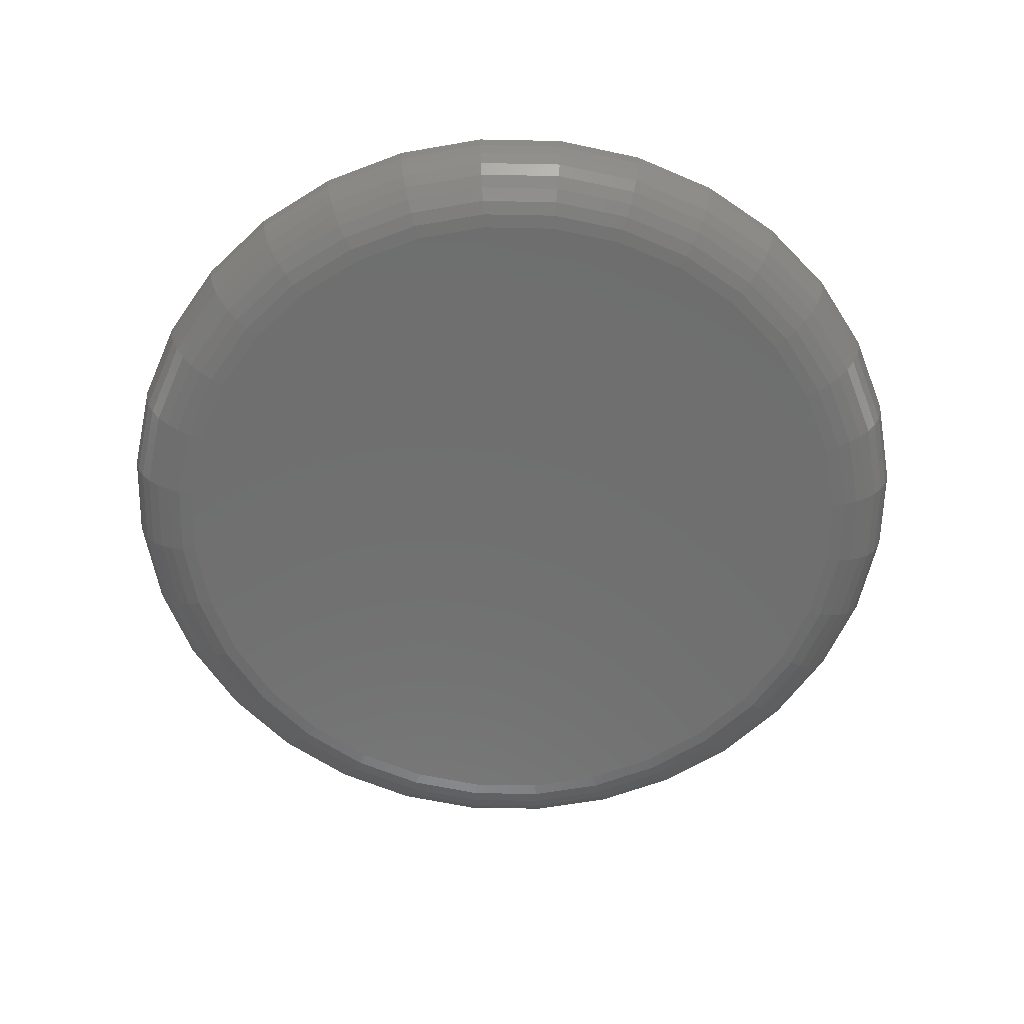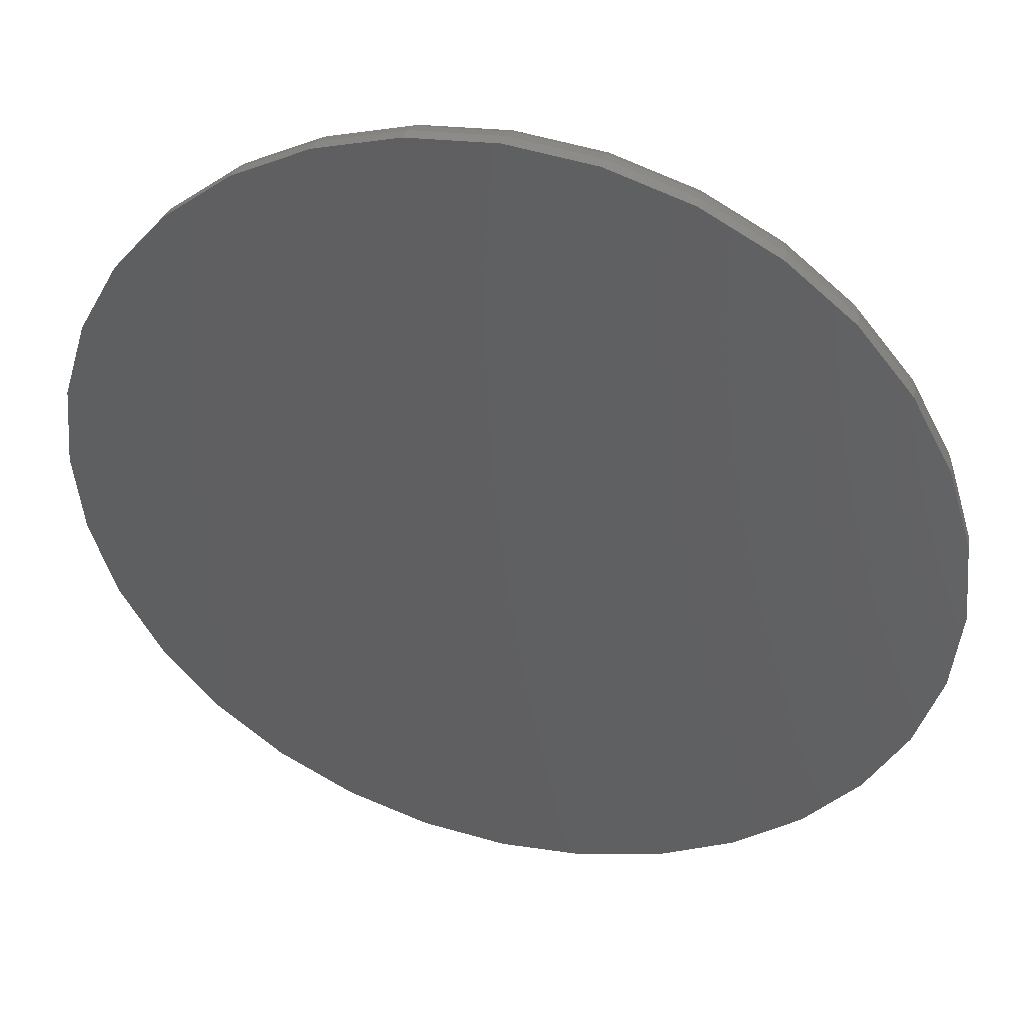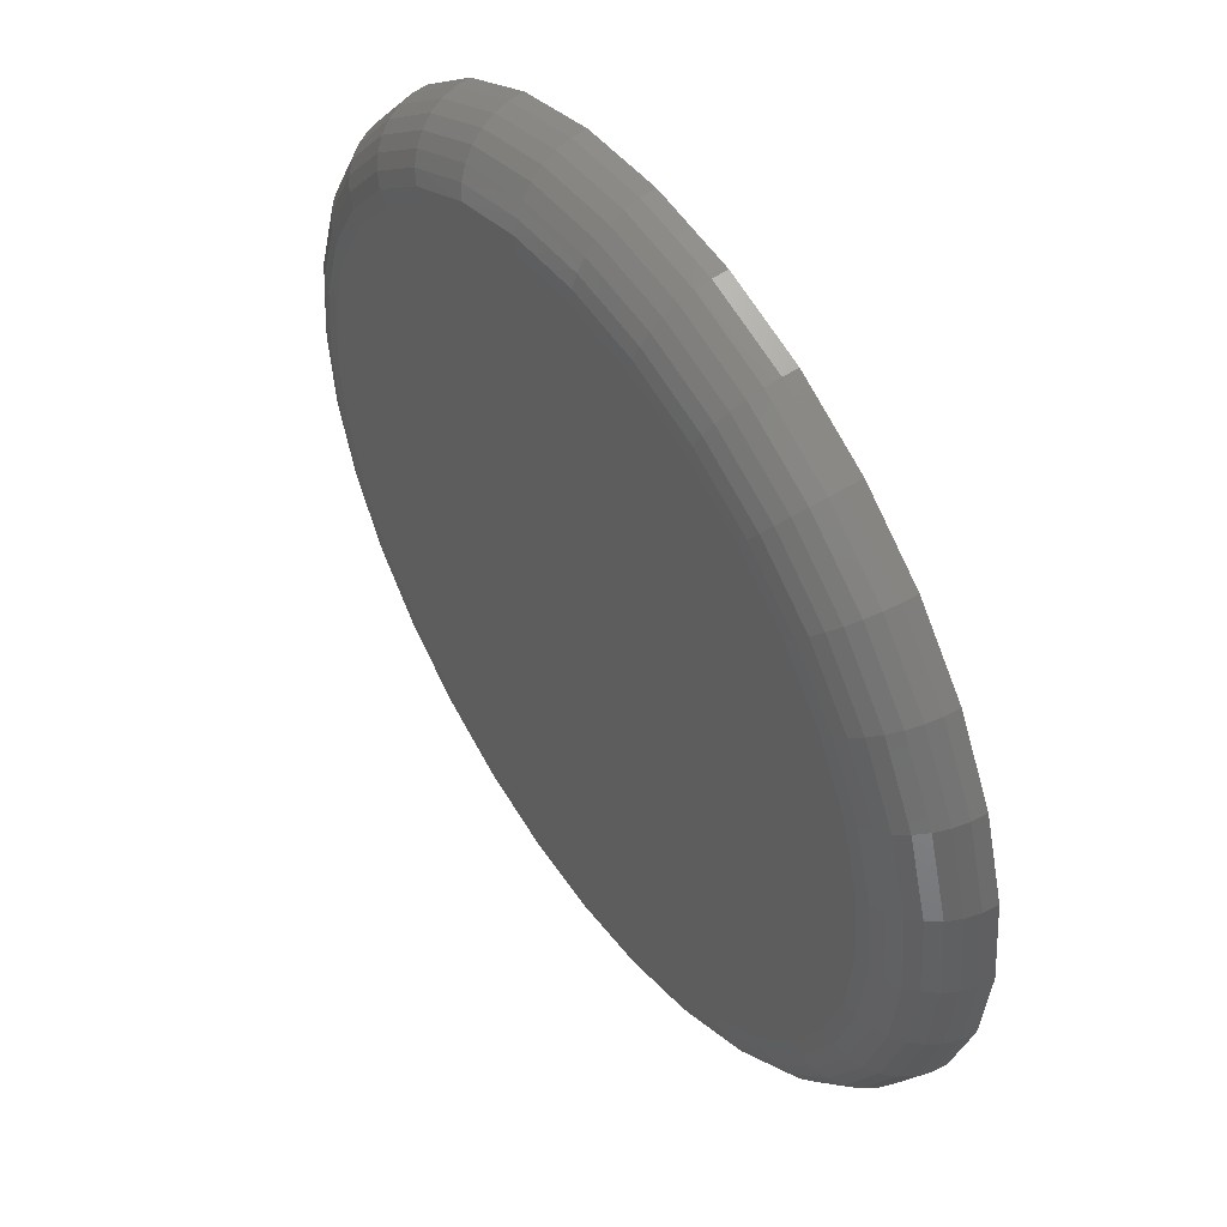
<metadata>
{"format":"stl","ext":"stl","renderer":"f3d","projection":"perspective","resolution":1024,"background":"white","views":[{"elev":-60.9,"azim":-96.8,"up":"+Z"},{"elev":41.4,"azim":14.9,"up":"+Y"},{"elev":50.8,"azim":-124.3,"up":"+Y"}]}
</metadata>
<code>
# stl→obj: 288 verts, 572 faces
v -0.007243 -0.4213 0
v 0.0001778 -0.4191 0
v 0.007895 -0.4183 0
v 0.01561 -0.4191 0
v 0.02303 -0.4213 0
v -0.01408 -0.425 0
v 0.02987 -0.425 0
v -0.02008 -0.4299 0
v 0.03587 -0.4299 0
v -0.02499 -0.4359 0
v 0.04078 -0.4359 0
v -0.02865 -0.4428 0
v 0.04444 -0.4428 0
v -0.0309 -0.4502 0
v 0.04669 -0.4502 0
v 0.04444 -0.473 0
v -0.02865 -0.473 0
v 0.04669 -0.4656 0
v -0.02499 -0.4799 0
v 0.04078 -0.4799 0
v -0.02008 -0.4859 0
v 0.03587 -0.4859 0
v -0.01408 -0.4908 0
v 0.02987 -0.4908 0
v -0.007243 -0.4944 0
v 0.02303 -0.4944 0
v 0.0001778 -0.4967 0
v 0.007895 -0.4975 0
v 0.01561 -0.4967 0
v -0.0309 -0.4656 0
v -0.03166 -0.4579 0
v 0.04745 -0.4579 0
v 0.007895 -0.4105 0.007812
v -0.001346 -0.4114 0.007812
v -0.01023 -0.4141 0.007812
v 0.01714 -0.4114 0.007812
v 0.02602 -0.4141 0.007812
v -0.01842 -0.4185 0.007812
v 0.03421 -0.4185 0.007812
v -0.0256 -0.4244 0.007812
v 0.04139 -0.4244 0.007812
v -0.03149 -0.4316 0.007812
v 0.04728 -0.4316 0.007812
v -0.03587 -0.4398 0.007812
v 0.05166 -0.4398 0.007812
v -0.03856 -0.4487 0.007812
v 0.05435 -0.4487 0.007812
v 0.05435 -0.4671 0.007812
v -0.03587 -0.476 0.007812
v 0.05166 -0.476 0.007812
v -0.03149 -0.4842 0.007812
v 0.04728 -0.4842 0.007812
v -0.0256 -0.4914 0.007812
v 0.04139 -0.4914 0.007812
v -0.01842 -0.4973 0.007812
v 0.03421 -0.4973 0.007812
v -0.01023 -0.5017 0.007812
v 0.02602 -0.5017 0.007812
v -0.001346 -0.5044 0.007812
v 0.007895 -0.5053 0.007812
v 0.01714 -0.5044 0.007812
v 0.05526 -0.4579 0.007812
v -0.03947 -0.4579 0.007812
v -0.03856 -0.4671 0.007812
v 0.05511 -0.4579 0.006288
v 0.05421 -0.4671 0.006288
v 0.05467 -0.4579 0.004823
v 0.05377 -0.467 0.004823
v 0.05395 -0.4579 0.003472
v 0.05306 -0.4669 0.003472
v 0.05297 -0.4579 0.002288
v 0.05211 -0.4667 0.002288
v 0.05179 -0.4579 0.001317
v 0.05095 -0.4665 0.001317
v 0.05044 -0.4579 0.0005947
v 0.04962 -0.4662 0.0005947
v 0.04897 -0.4579 0.0001501
v 0.04819 -0.4659 0.0001501
v -0.03842 -0.4671 0.006288
v -0.03932 -0.4579 0.006288
v -0.03798 -0.467 0.004823
v -0.03888 -0.4579 0.004823
v -0.03727 -0.4669 0.003472
v -0.03816 -0.4579 0.003472
v -0.03632 -0.4667 0.002288
v -0.03719 -0.4579 0.002288
v -0.03516 -0.4665 0.001317
v -0.036 -0.4579 0.001317
v -0.03383 -0.4662 0.0005947
v -0.03465 -0.4579 0.0005947
v -0.0324 -0.4659 0.0001501
v -0.03319 -0.4579 0.0001501
v -0.03573 -0.476 0.006288
v -0.03532 -0.4758 0.004823
v -0.03465 -0.4755 0.003472
v -0.03375 -0.4751 0.002288
v -0.03266 -0.4747 0.001317
v -0.03141 -0.4742 0.0005947
v -0.03006 -0.4736 0.0001501
v -0.03137 -0.4841 0.006288
v -0.031 -0.4839 0.004823
v -0.0304 -0.4835 0.003472
v -0.02959 -0.4829 0.002288
v -0.0286 -0.4823 0.001317
v -0.02748 -0.4815 0.0005947
v -0.02626 -0.4807 0.0001501
v -0.02549 -0.4913 0.006288
v -0.02518 -0.491 0.004823
v -0.02467 -0.4905 0.003472
v -0.02398 -0.4898 0.002288
v -0.02314 -0.4889 0.001317
v -0.02219 -0.488 0.0005947
v -0.02115 -0.4869 0.0001501
v -0.01834 -0.4972 0.006288
v -0.01809 -0.4968 0.004823
v -0.01769 -0.4962 0.003472
v -0.01715 -0.4954 0.002288
v -0.01649 -0.4944 0.001317
v -0.01574 -0.4933 0.0005947
v -0.01493 -0.4921 0.0001501
v -0.01017 -0.5015 0.006288
v -0.01 -0.5011 0.004823
v -0.009729 -0.5004 0.003472
v -0.009357 -0.4995 0.002288
v -0.008904 -0.4984 0.001317
v -0.008387 -0.4972 0.0005947
v -0.007826 -0.4958 0.0001501
v -0.001317 -0.5042 0.006288
v -0.00123 -0.5038 0.004823
v -0.00109 -0.5031 0.003472
v -0.0009 -0.5021 0.002288
v -0.000669 -0.5009 0.001317
v -0.0004055 -0.4996 0.0005947
v -0.0001196 -0.4982 0.0001501
v 0.007895 -0.5051 0.006288
v 0.007895 -0.5047 0.004823
v 0.007895 -0.5039 0.003472
v 0.007895 -0.503 0.002288
v 0.007895 -0.5018 0.001317
v 0.007895 -0.5004 0.0005947
v 0.007895 -0.499 0.0001501
v 0.01711 -0.5042 0.006288
v 0.01702 -0.5038 0.004823
v 0.01688 -0.5031 0.003472
v 0.01669 -0.5021 0.002288
v 0.01646 -0.5009 0.001317
v 0.01619 -0.4996 0.0005947
v 0.01591 -0.4982 0.0001501
v 0.02596 -0.5015 0.006288
v 0.02579 -0.5011 0.004823
v 0.02552 -0.5004 0.003472
v 0.02515 -0.4995 0.002288
v 0.02469 -0.4984 0.001317
v 0.02418 -0.4972 0.0005947
v 0.02362 -0.4958 0.0001501
v 0.03413 -0.4972 0.006288
v 0.03388 -0.4968 0.004823
v 0.03348 -0.4962 0.003472
v 0.03294 -0.4954 0.002288
v 0.03228 -0.4944 0.001317
v 0.03153 -0.4933 0.0005947
v 0.03072 -0.4921 0.0001501
v 0.04128 -0.4913 0.006288
v 0.04097 -0.491 0.004823
v 0.04046 -0.4905 0.003472
v 0.03977 -0.4898 0.002288
v 0.03893 -0.4889 0.001317
v 0.03798 -0.488 0.0005947
v 0.03694 -0.4869 0.0001501
v 0.04716 -0.4841 0.006288
v 0.04679 -0.4839 0.004823
v 0.04619 -0.4835 0.003472
v 0.04538 -0.4829 0.002288
v 0.04439 -0.4823 0.001317
v 0.04327 -0.4815 0.0005947
v 0.04205 -0.4807 0.0001501
v 0.05152 -0.476 0.006288
v 0.05111 -0.4758 0.004823
v 0.05044 -0.4755 0.003472
v 0.04954 -0.4751 0.002288
v 0.04845 -0.4747 0.001317
v 0.0472 -0.4742 0.0005947
v 0.04585 -0.4736 0.0001501
v -0.03842 -0.4487 0.006288
v -0.03798 -0.4488 0.004823
v -0.03727 -0.4489 0.003472
v -0.03632 -0.4491 0.002288
v -0.03516 -0.4493 0.001317
v -0.03383 -0.4496 0.0005947
v -0.0324 -0.4499 0.0001501
v 0.05421 -0.4487 0.006288
v 0.05377 -0.4488 0.004823
v 0.05306 -0.4489 0.003472
v 0.05211 -0.4491 0.002288
v 0.05095 -0.4493 0.001317
v 0.04962 -0.4496 0.0005947
v 0.04819 -0.4499 0.0001501
v 0.05152 -0.4398 0.006288
v 0.05111 -0.44 0.004823
v 0.05044 -0.4403 0.003472
v 0.04954 -0.4406 0.002288
v 0.04845 -0.4411 0.001317
v 0.0472 -0.4416 0.0005947
v 0.04585 -0.4422 0.0001501
v 0.04716 -0.4317 0.006288
v 0.04679 -0.4319 0.004823
v 0.04619 -0.4323 0.003472
v 0.04538 -0.4328 0.002288
v 0.04439 -0.4335 0.001317
v 0.04327 -0.4343 0.0005947
v 0.04205 -0.4351 0.0001501
v 0.04128 -0.4245 0.006288
v 0.04097 -0.4248 0.004823
v 0.04046 -0.4253 0.003472
v 0.03977 -0.426 0.002288
v 0.03893 -0.4269 0.001317
v 0.03798 -0.4278 0.0005947
v 0.03694 -0.4288 0.0001501
v 0.03413 -0.4186 0.006288
v 0.03388 -0.419 0.004823
v 0.03348 -0.4196 0.003472
v 0.03294 -0.4204 0.002288
v 0.03228 -0.4214 0.001317
v 0.03153 -0.4225 0.0005947
v 0.03072 -0.4237 0.0001501
v 0.02596 -0.4143 0.006288
v 0.02579 -0.4147 0.004823
v 0.02552 -0.4153 0.003472
v 0.02515 -0.4162 0.002288
v 0.02469 -0.4173 0.001317
v 0.02418 -0.4186 0.0005947
v 0.02362 -0.4199 0.0001501
v 0.01711 -0.4116 0.006288
v 0.01702 -0.412 0.004823
v 0.01688 -0.4127 0.003472
v 0.01669 -0.4137 0.002288
v 0.01646 -0.4148 0.001317
v 0.01619 -0.4162 0.0005947
v 0.01591 -0.4176 0.0001501
v 0.007895 -0.4107 0.006288
v 0.007895 -0.4111 0.004823
v 0.007895 -0.4118 0.003472
v 0.007895 -0.4128 0.002288
v 0.007895 -0.414 0.001317
v 0.007895 -0.4153 0.0005947
v 0.007895 -0.4168 0.0001501
v -0.001317 -0.4116 0.006288
v -0.00123 -0.412 0.004823
v -0.00109 -0.4127 0.003472
v -0.0009 -0.4137 0.002288
v -0.000669 -0.4148 0.001317
v -0.0004055 -0.4162 0.0005947
v -0.0001196 -0.4176 0.0001501
v -0.01017 -0.4143 0.006288
v -0.01 -0.4147 0.004823
v -0.009729 -0.4153 0.003472
v -0.009357 -0.4162 0.002288
v -0.008904 -0.4173 0.001317
v -0.008387 -0.4186 0.0005947
v -0.007826 -0.4199 0.0001501
v -0.01834 -0.4186 0.006288
v -0.01809 -0.419 0.004823
v -0.01769 -0.4196 0.003472
v -0.01715 -0.4204 0.002288
v -0.01649 -0.4214 0.001317
v -0.01574 -0.4225 0.0005947
v -0.01493 -0.4237 0.0001501
v -0.02549 -0.4245 0.006288
v -0.02518 -0.4248 0.004823
v -0.02467 -0.4253 0.003472
v -0.02398 -0.426 0.002288
v -0.02314 -0.4269 0.001317
v -0.02219 -0.4278 0.0005947
v -0.02115 -0.4288 0.0001501
v -0.03137 -0.4317 0.006288
v -0.031 -0.4319 0.004823
v -0.0304 -0.4323 0.003472
v -0.02959 -0.4328 0.002288
v -0.0286 -0.4335 0.001317
v -0.02748 -0.4343 0.0005947
v -0.02626 -0.4351 0.0001501
v -0.03573 -0.4398 0.006288
v -0.03532 -0.44 0.004823
v -0.03465 -0.4403 0.003472
v -0.03375 -0.4406 0.002288
v -0.03266 -0.4411 0.001317
v -0.03141 -0.4416 0.0005947
v -0.03006 -0.4422 0.0001501
f 1 2 3
f 1 3 4
f 5 1 4
f 6 1 5
f 7 6 5
f 8 6 7
f 9 8 7
f 10 8 9
f 11 10 9
f 12 10 11
f 13 12 11
f 14 12 13
f 15 14 13
f 16 17 18
f 19 17 16
f 20 19 16
f 21 19 20
f 22 21 20
f 23 21 22
f 24 23 22
f 25 23 24
f 26 25 24
f 27 25 26
f 28 27 26
f 29 28 26
f 17 30 18
f 18 30 31
f 18 31 32
f 32 31 14
f 32 14 15
f 33 34 35
f 36 33 35
f 36 35 37
f 37 35 38
f 37 38 39
f 39 38 40
f 39 40 41
f 41 40 42
f 41 42 43
f 43 42 44
f 43 44 45
f 45 44 46
f 45 46 47
f 48 49 50
f 50 49 51
f 50 51 52
f 52 51 53
f 52 53 54
f 54 53 55
f 54 55 56
f 56 55 57
f 56 57 58
f 58 57 59
f 58 59 60
f 58 60 61
f 47 46 62
f 62 46 63
f 62 63 48
f 48 63 64
f 48 64 49
f 62 48 65
f 65 48 66
f 65 66 67
f 67 66 68
f 67 68 69
f 69 68 70
f 69 70 71
f 71 70 72
f 71 72 73
f 73 72 74
f 73 74 75
f 75 74 76
f 75 76 77
f 77 76 78
f 77 78 32
f 32 78 18
f 64 63 79
f 79 63 80
f 79 80 81
f 81 80 82
f 81 82 83
f 83 82 84
f 83 84 85
f 85 84 86
f 85 86 87
f 87 86 88
f 87 88 89
f 89 88 90
f 89 90 91
f 91 90 92
f 91 92 30
f 30 92 31
f 49 64 93
f 93 64 79
f 93 79 94
f 94 79 81
f 94 81 95
f 95 81 83
f 95 83 96
f 96 83 85
f 96 85 97
f 97 85 87
f 97 87 98
f 98 87 89
f 98 89 99
f 99 89 91
f 99 91 17
f 17 91 30
f 51 49 100
f 100 49 93
f 100 93 101
f 101 93 94
f 101 94 102
f 102 94 95
f 102 95 103
f 103 95 96
f 103 96 104
f 104 96 97
f 104 97 105
f 105 97 98
f 105 98 106
f 106 98 99
f 106 99 19
f 19 99 17
f 53 51 107
f 107 51 100
f 107 100 108
f 108 100 101
f 108 101 109
f 109 101 102
f 109 102 110
f 110 102 103
f 110 103 111
f 111 103 104
f 111 104 112
f 112 104 105
f 112 105 113
f 113 105 106
f 113 106 21
f 21 106 19
f 55 53 114
f 114 53 107
f 114 107 115
f 115 107 108
f 115 108 116
f 116 108 109
f 116 109 117
f 117 109 110
f 117 110 118
f 118 110 111
f 118 111 119
f 119 111 112
f 119 112 120
f 120 112 113
f 120 113 23
f 23 113 21
f 57 55 121
f 121 55 114
f 121 114 122
f 122 114 115
f 122 115 123
f 123 115 116
f 123 116 124
f 124 116 117
f 124 117 125
f 125 117 118
f 125 118 126
f 126 118 119
f 126 119 127
f 127 119 120
f 127 120 25
f 25 120 23
f 59 57 128
f 128 57 121
f 128 121 129
f 129 121 122
f 129 122 130
f 130 122 123
f 130 123 131
f 131 123 124
f 131 124 132
f 132 124 125
f 132 125 133
f 133 125 126
f 133 126 134
f 134 126 127
f 134 127 27
f 27 127 25
f 60 59 135
f 135 59 128
f 135 128 136
f 136 128 129
f 136 129 137
f 137 129 130
f 137 130 138
f 138 130 131
f 138 131 139
f 139 131 132
f 139 132 140
f 140 132 133
f 140 133 141
f 141 133 134
f 141 134 28
f 28 134 27
f 61 60 142
f 142 60 135
f 142 135 143
f 143 135 136
f 143 136 144
f 144 136 137
f 144 137 145
f 145 137 138
f 145 138 146
f 146 138 139
f 146 139 147
f 147 139 140
f 147 140 148
f 148 140 141
f 148 141 29
f 29 141 28
f 58 61 149
f 149 61 142
f 149 142 150
f 150 142 143
f 150 143 151
f 151 143 144
f 151 144 152
f 152 144 145
f 152 145 153
f 153 145 146
f 153 146 154
f 154 146 147
f 154 147 155
f 155 147 148
f 155 148 26
f 26 148 29
f 56 58 156
f 156 58 149
f 156 149 157
f 157 149 150
f 157 150 158
f 158 150 151
f 158 151 159
f 159 151 152
f 159 152 160
f 160 152 153
f 160 153 161
f 161 153 154
f 161 154 162
f 162 154 155
f 162 155 24
f 24 155 26
f 54 56 163
f 163 56 156
f 163 156 164
f 164 156 157
f 164 157 165
f 165 157 158
f 165 158 166
f 166 158 159
f 166 159 167
f 167 159 160
f 167 160 168
f 168 160 161
f 168 161 169
f 169 161 162
f 169 162 22
f 22 162 24
f 52 54 170
f 170 54 163
f 170 163 171
f 171 163 164
f 171 164 172
f 172 164 165
f 172 165 173
f 173 165 166
f 173 166 174
f 174 166 167
f 174 167 175
f 175 167 168
f 175 168 176
f 176 168 169
f 176 169 20
f 20 169 22
f 50 52 177
f 177 52 170
f 177 170 178
f 178 170 171
f 178 171 179
f 179 171 172
f 179 172 180
f 180 172 173
f 180 173 181
f 181 173 174
f 181 174 182
f 182 174 175
f 182 175 183
f 183 175 176
f 183 176 16
f 16 176 20
f 48 50 66
f 66 50 177
f 66 177 68
f 68 177 178
f 68 178 70
f 70 178 179
f 70 179 72
f 72 179 180
f 72 180 74
f 74 180 181
f 74 181 76
f 76 181 182
f 76 182 78
f 78 182 183
f 78 183 18
f 18 183 16
f 63 46 80
f 80 46 184
f 80 184 82
f 82 184 185
f 82 185 84
f 84 185 186
f 84 186 86
f 86 186 187
f 86 187 88
f 88 187 188
f 88 188 90
f 90 188 189
f 90 189 92
f 92 189 190
f 92 190 31
f 31 190 14
f 47 62 191
f 191 62 65
f 191 65 192
f 192 65 67
f 192 67 193
f 193 67 69
f 193 69 194
f 194 69 71
f 194 71 195
f 195 71 73
f 195 73 196
f 196 73 75
f 196 75 197
f 197 75 77
f 197 77 15
f 15 77 32
f 45 47 198
f 198 47 191
f 198 191 199
f 199 191 192
f 199 192 200
f 200 192 193
f 200 193 201
f 201 193 194
f 201 194 202
f 202 194 195
f 202 195 203
f 203 195 196
f 203 196 204
f 204 196 197
f 204 197 13
f 13 197 15
f 43 45 205
f 205 45 198
f 205 198 206
f 206 198 199
f 206 199 207
f 207 199 200
f 207 200 208
f 208 200 201
f 208 201 209
f 209 201 202
f 209 202 210
f 210 202 203
f 210 203 211
f 211 203 204
f 211 204 11
f 11 204 13
f 41 43 212
f 212 43 205
f 212 205 213
f 213 205 206
f 213 206 214
f 214 206 207
f 214 207 215
f 215 207 208
f 215 208 216
f 216 208 209
f 216 209 217
f 217 209 210
f 217 210 218
f 218 210 211
f 218 211 9
f 9 211 11
f 39 41 219
f 219 41 212
f 219 212 220
f 220 212 213
f 220 213 221
f 221 213 214
f 221 214 222
f 222 214 215
f 222 215 223
f 223 215 216
f 223 216 224
f 224 216 217
f 224 217 225
f 225 217 218
f 225 218 7
f 7 218 9
f 37 39 226
f 226 39 219
f 226 219 227
f 227 219 220
f 227 220 228
f 228 220 221
f 228 221 229
f 229 221 222
f 229 222 230
f 230 222 223
f 230 223 231
f 231 223 224
f 231 224 232
f 232 224 225
f 232 225 5
f 5 225 7
f 36 37 233
f 233 37 226
f 233 226 234
f 234 226 227
f 234 227 235
f 235 227 228
f 235 228 236
f 236 228 229
f 236 229 237
f 237 229 230
f 237 230 238
f 238 230 231
f 238 231 239
f 239 231 232
f 239 232 4
f 4 232 5
f 33 36 240
f 240 36 233
f 240 233 241
f 241 233 234
f 241 234 242
f 242 234 235
f 242 235 243
f 243 235 236
f 243 236 244
f 244 236 237
f 244 237 245
f 245 237 238
f 245 238 246
f 246 238 239
f 246 239 3
f 3 239 4
f 34 33 247
f 247 33 240
f 247 240 248
f 248 240 241
f 248 241 249
f 249 241 242
f 249 242 250
f 250 242 243
f 250 243 251
f 251 243 244
f 251 244 252
f 252 244 245
f 252 245 253
f 253 245 246
f 253 246 2
f 2 246 3
f 35 34 254
f 254 34 247
f 254 247 255
f 255 247 248
f 255 248 256
f 256 248 249
f 256 249 257
f 257 249 250
f 257 250 258
f 258 250 251
f 258 251 259
f 259 251 252
f 259 252 260
f 260 252 253
f 260 253 1
f 1 253 2
f 38 35 261
f 261 35 254
f 261 254 262
f 262 254 255
f 262 255 263
f 263 255 256
f 263 256 264
f 264 256 257
f 264 257 265
f 265 257 258
f 265 258 266
f 266 258 259
f 266 259 267
f 267 259 260
f 267 260 6
f 6 260 1
f 40 38 268
f 268 38 261
f 268 261 269
f 269 261 262
f 269 262 270
f 270 262 263
f 270 263 271
f 271 263 264
f 271 264 272
f 272 264 265
f 272 265 273
f 273 265 266
f 273 266 274
f 274 266 267
f 274 267 8
f 8 267 6
f 42 40 275
f 275 40 268
f 275 268 276
f 276 268 269
f 276 269 277
f 277 269 270
f 277 270 278
f 278 270 271
f 278 271 279
f 279 271 272
f 279 272 280
f 280 272 273
f 280 273 281
f 281 273 274
f 281 274 10
f 10 274 8
f 44 42 282
f 282 42 275
f 282 275 283
f 283 275 276
f 283 276 284
f 284 276 277
f 284 277 285
f 285 277 278
f 285 278 286
f 286 278 279
f 286 279 287
f 287 279 280
f 287 280 288
f 288 280 281
f 288 281 12
f 12 281 10
f 46 44 184
f 184 44 282
f 184 282 185
f 185 282 283
f 185 283 186
f 186 283 284
f 186 284 187
f 187 284 285
f 187 285 188
f 188 285 286
f 188 286 189
f 189 286 287
f 189 287 190
f 190 287 288
f 190 288 14
f 14 288 12

</code>
